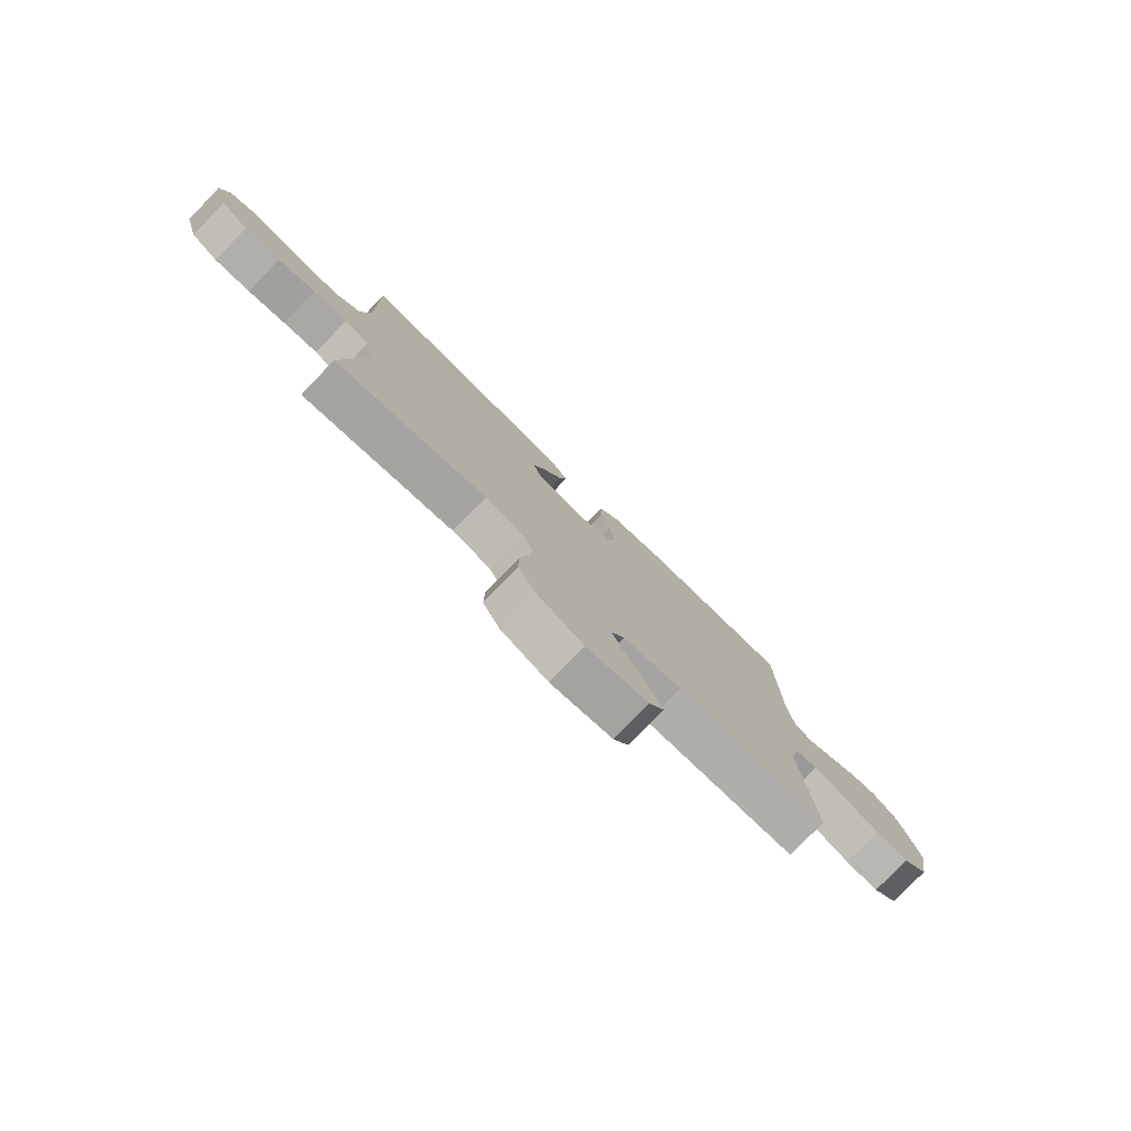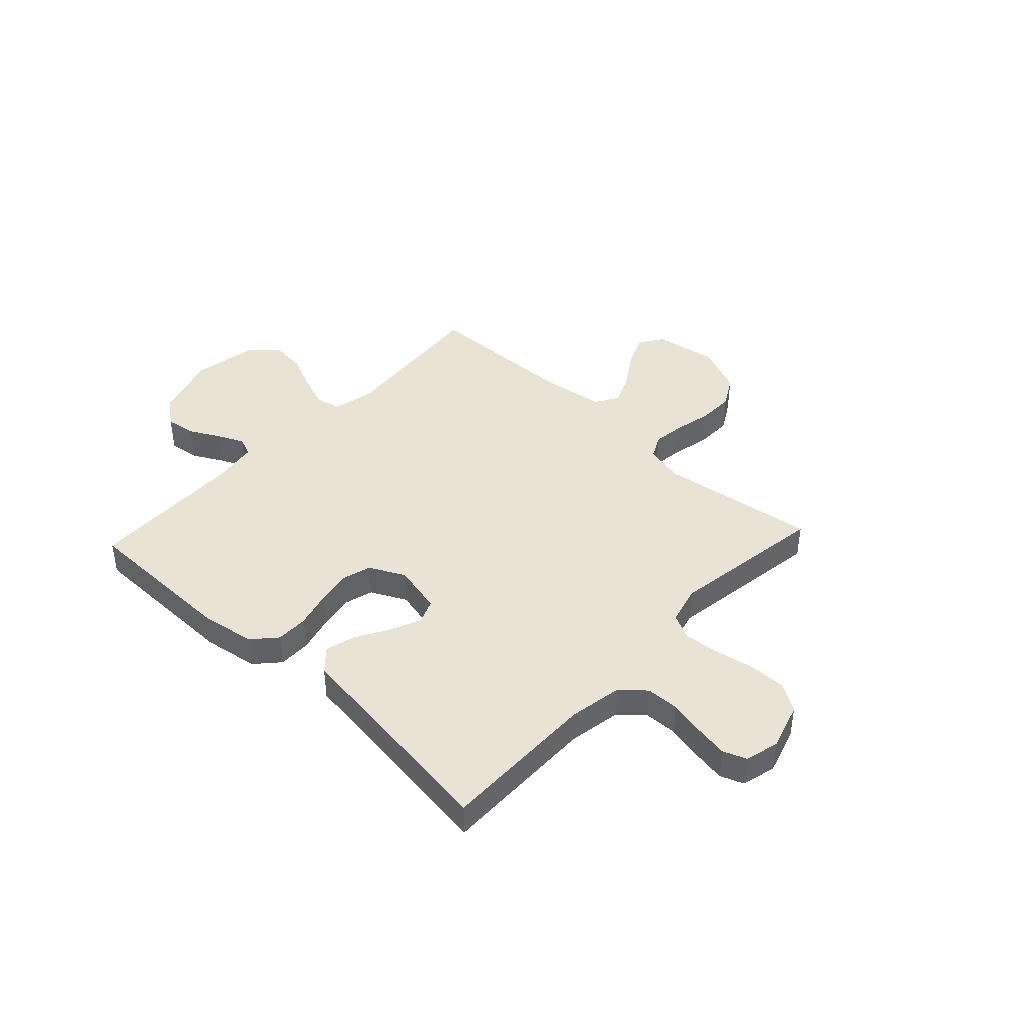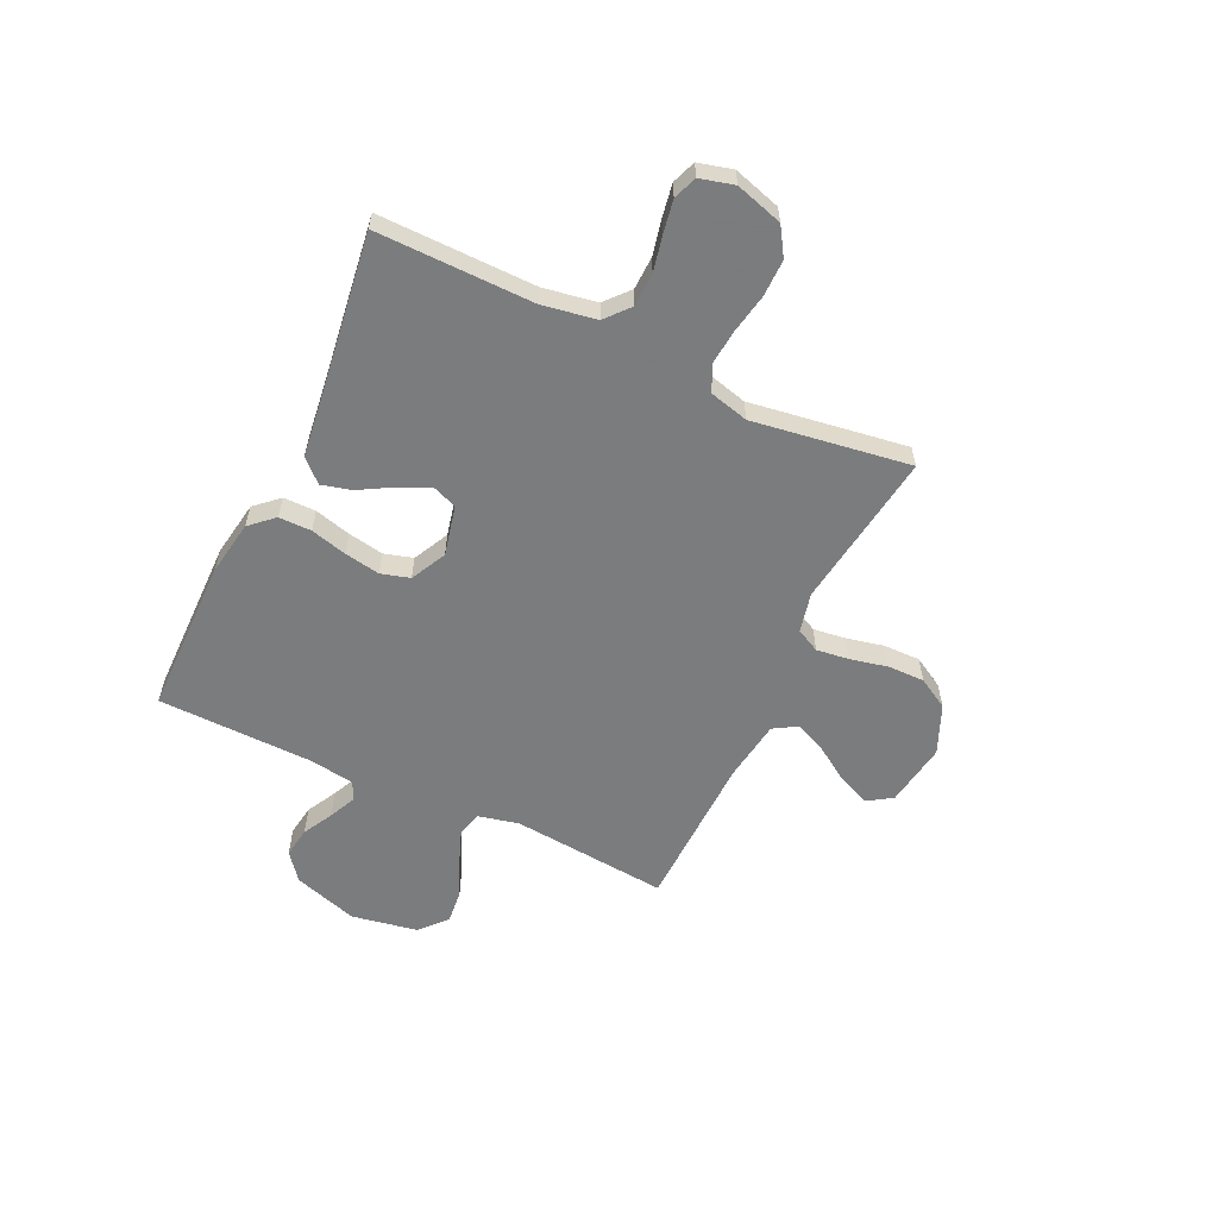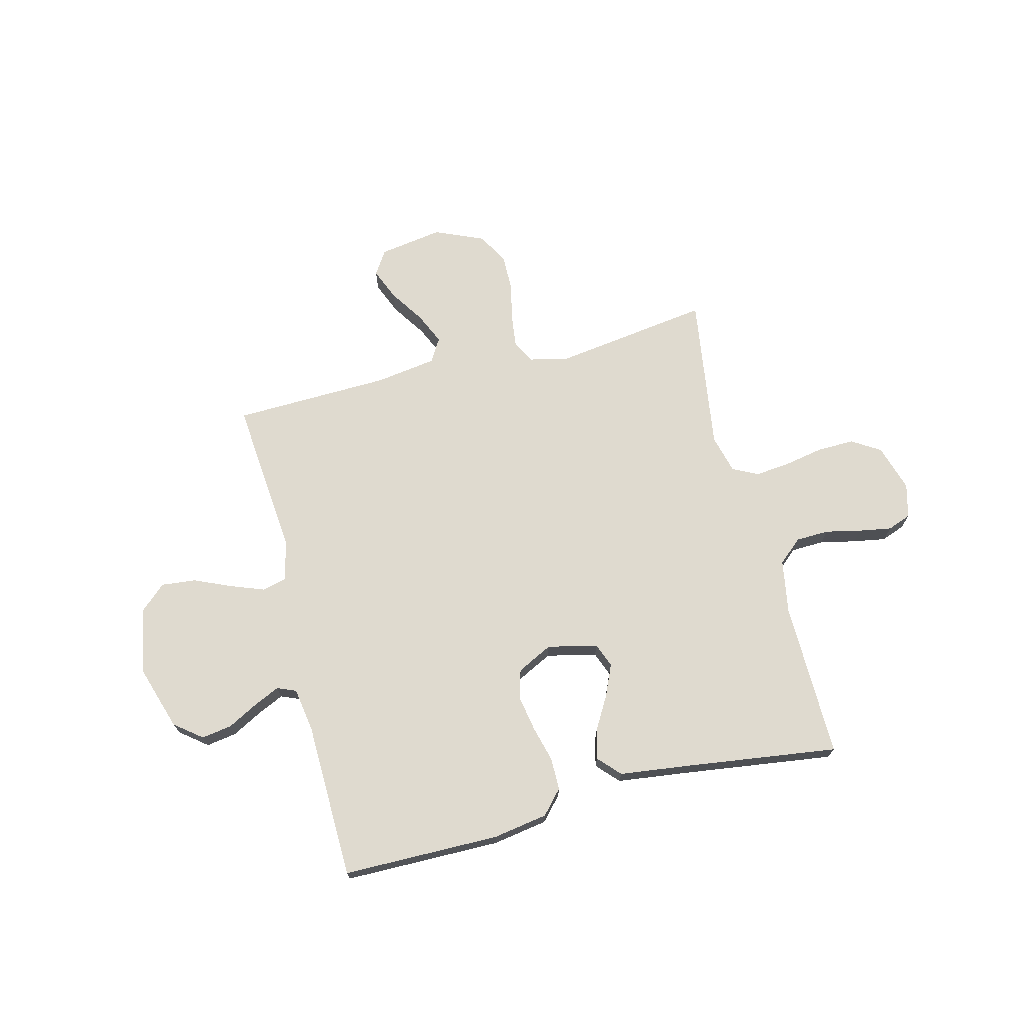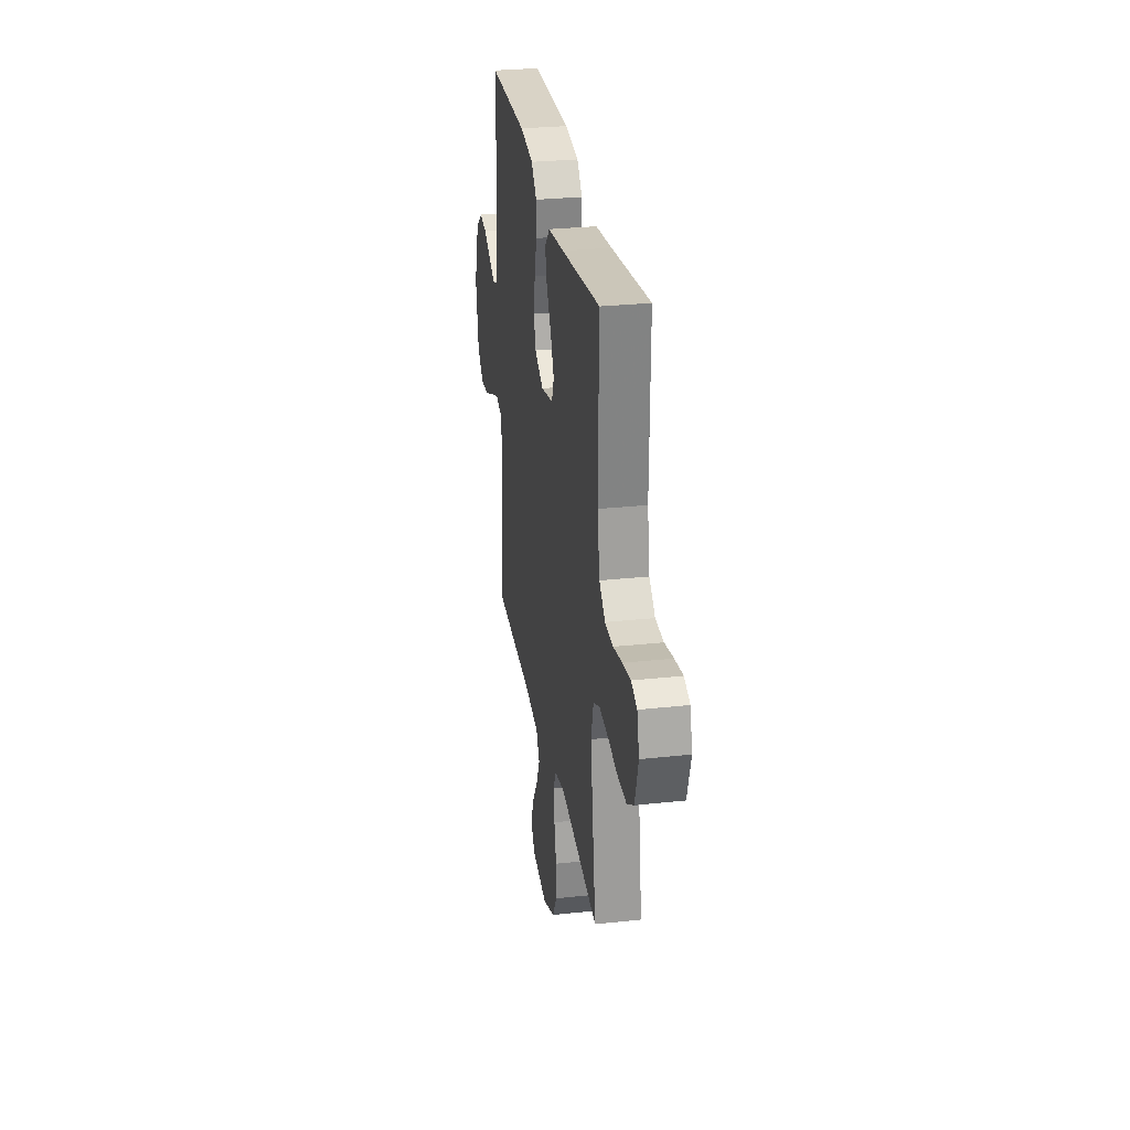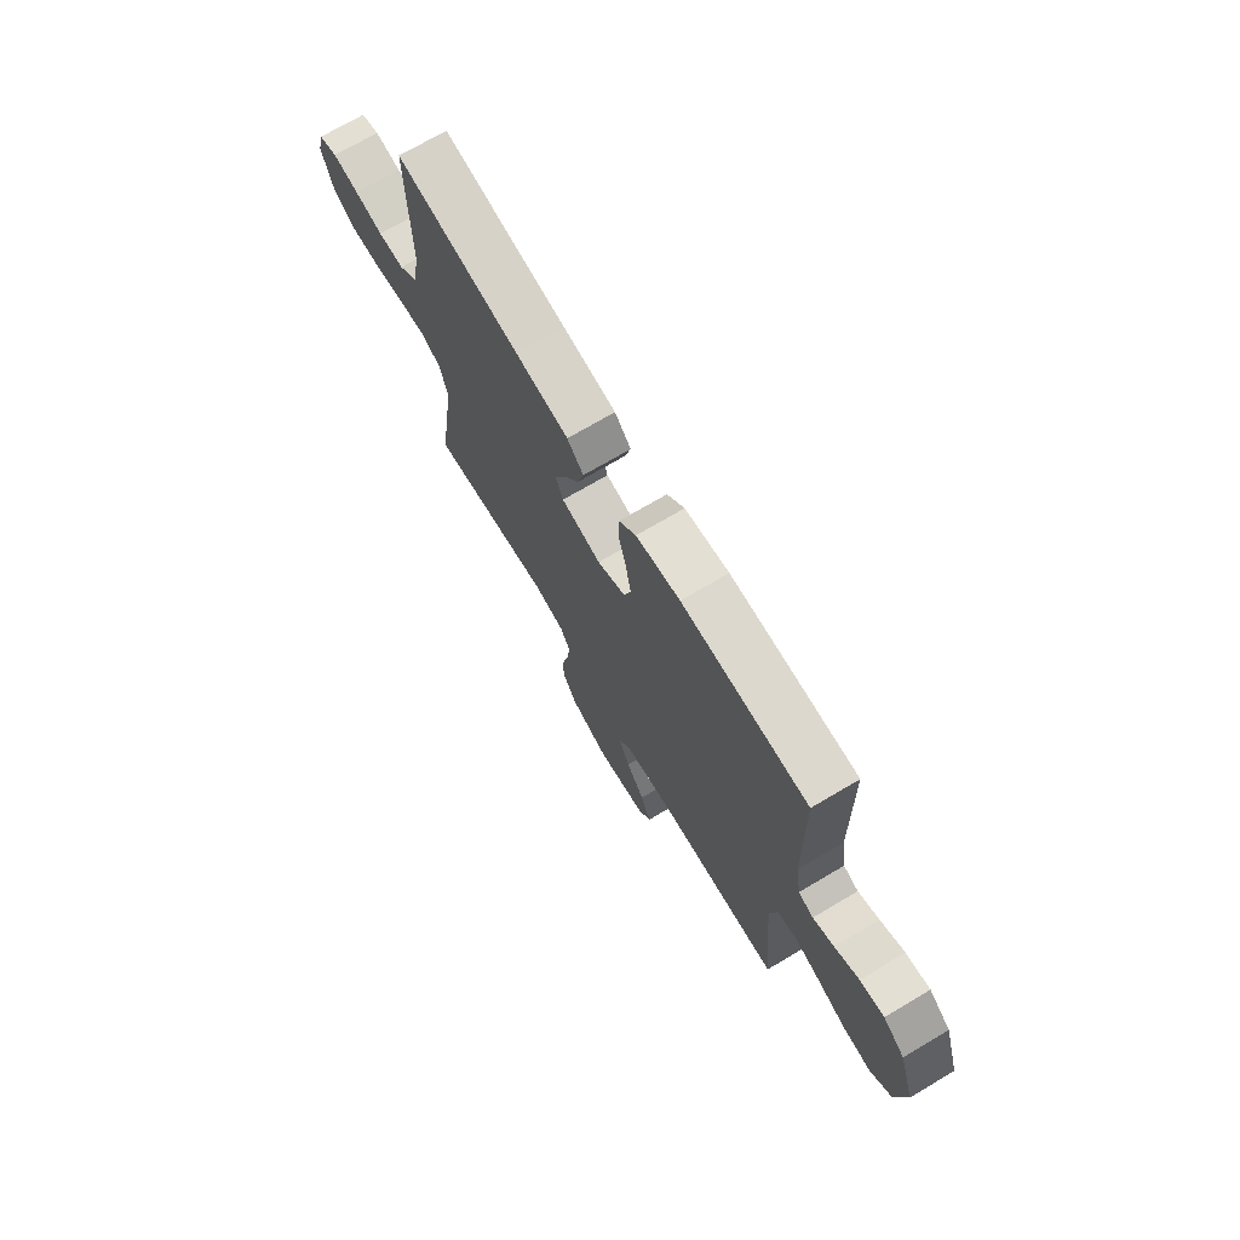
<metadata>
{"format":"obj","ext":"obj","renderer":"f3d","projection":"perspective","resolution":1024,"background":"white","views":[{"elev":-78.6,"azim":136.0,"up":"+Z"},{"elev":42.3,"azim":43.0,"up":"+Y"},{"elev":-58.6,"azim":64.7,"up":"+Y"},{"elev":70.6,"azim":-14.3,"up":"+Y"},{"elev":28.9,"azim":80.8,"up":"+Z"},{"elev":71.9,"azim":-120.6,"up":"+Z"}]}
</metadata>
<code>
v -0.5 0.07 -0.5
v -0.473 0.07 -0.2
v -0.491 0.07 -0.122
v -0.538 0.07 -0.11
v -0.602 0.07 -0.134
v -0.673 0.07 -0.165
v -0.739 0.07 -0.172
v -0.789 0.07 -0.127
v -0.812 0.07 0
v -0.773 0.07 0.123
v -0.721 0.07 0.164
v -0.663 0.07 0.155
v -0.605 0.07 0.124
v -0.555 0.07 0.101
v -0.519 0.07 0.116
v -0.506 0.07 0.2
v -0.5 0.07 0.5
v -0.2 0.07 0.503
v -0.095 0.07 0.486
v -0.054 0.07 0.441
v -0.054 0.07 0.379
v -0.072 0.07 0.31
v -0.084 0.07 0.242
v -0.068 0.07 0.187
v 0 0.07 0.153
v 0.095 0.07 0.175
v 0.113 0.07 0.221
v 0.087 0.07 0.28
v 0.05 0.07 0.344
v 0.035 0.07 0.401
v 0.074 0.07 0.443
v 0.2 0.07 0.459
v 0.5 0.07 0.5
v 0.497 0.07 0.2
v 0.515 0.07 0.098
v 0.561 0.07 0.058
v 0.624 0.07 0.056
v 0.692 0.07 0.071
v 0.755 0.07 0.082
v 0.8 0.07 0.065
v 0.817 0.07 0
v 0.79 0.07 -0.09
v 0.736 0.07 -0.124
v 0.665 0.07 -0.123
v 0.591 0.07 -0.109
v 0.523 0.07 -0.102
v 0.474 0.07 -0.126
v 0.455 0.07 -0.2
v 0.5 0.07 -0.5
v 0.2 0.07 -0.458
v 0.125 0.07 -0.475
v 0.102 0.07 -0.52
v 0.11 0.07 -0.582
v 0.126 0.07 -0.654
v 0.127 0.07 -0.724
v 0.093 0.07 -0.783
v 0 0.07 -0.823
v -0.122 0.07 -0.804
v -0.152 0.07 -0.758
v -0.127 0.07 -0.697
v -0.083 0.07 -0.63
v -0.056 0.07 -0.57
v -0.083 0.07 -0.525
v -0.2 0.07 -0.508
v -0.5 0 -0.5
v -0.473 0 -0.2
v -0.491 0 -0.122
v -0.538 0 -0.11
v -0.602 0 -0.134
v -0.673 0 -0.165
v -0.739 0 -0.172
v -0.789 0 -0.127
v -0.812 0 0
v -0.773 0 0.123
v -0.721 0 0.164
v -0.663 0 0.155
v -0.605 0 0.124
v -0.555 0 0.101
v -0.519 0 0.116
v -0.506 0 0.2
v -0.5 0 0.5
v -0.2 0 0.503
v -0.095 0 0.486
v -0.054 0 0.441
v -0.054 0 0.379
v -0.072 0 0.31
v -0.084 0 0.242
v -0.068 0 0.187
v 0 0 0.153
v 0.095 0 0.175
v 0.113 0 0.221
v 0.087 0 0.28
v 0.05 0 0.344
v 0.035 0 0.401
v 0.074 0 0.443
v 0.2 0 0.459
v 0.5 0 0.5
v 0.497 0 0.2
v 0.515 0 0.098
v 0.561 0 0.058
v 0.624 0 0.056
v 0.692 0 0.071
v 0.755 0 0.082
v 0.8 0 0.065
v 0.817 0 0
v 0.79 0 -0.09
v 0.736 0 -0.124
v 0.665 0 -0.123
v 0.591 0 -0.109
v 0.523 0 -0.102
v 0.474 0 -0.126
v 0.455 0 -0.2
v 0.5 0 -0.5
v 0.2 0 -0.458
v 0.125 0 -0.475
v 0.102 0 -0.52
v 0.11 0 -0.582
v 0.126 0 -0.654
v 0.127 0 -0.724
v 0.093 0 -0.783
v 0 0 -0.823
v -0.122 0 -0.804
v -0.152 0 -0.758
v -0.127 0 -0.697
v -0.083 0 -0.63
v -0.056 0 -0.57
v -0.083 0 -0.525
v -0.2 0 -0.508
f 59 60 61
f 58 59 61
f 57 58 61
f 56 57 61
f 55 56 61
f 54 55 61
f 53 54 61
f 52 53 61 62
f 51 52 62 63
f 48 49 50
f 47 48 50 51
f 43 44 45
f 42 43 45
f 41 42 45
f 40 41 45
f 39 40 45
f 38 39 45
f 37 38 45
f 36 37 45 46
f 35 36 46 47
f 32 33 34
f 34 35 47
f 32 34 47
f 31 32 47
f 30 31 47
f 29 30 47
f 28 29 47
f 20 21 22
f 19 20 22
f 18 19 22
f 17 18 22
f 16 17 22
f 15 16 22 23
f 14 15 23 24
f 11 12 13
f 10 11 13
f 9 10 13
f 8 9 13
f 7 8 13
f 6 7 13
f 5 6 13
f 4 5 13 14
f 14 24 25
f 4 14 25
f 3 4 25
f 64 1 2
f 3 25 26
f 2 3 26
f 64 2 26
f 63 64 26
f 51 63 26 27
f 47 51 27
f 27 28 47
f 125 124 123
f 125 123 122
f 125 122 121
f 125 121 120
f 125 120 119
f 125 119 118
f 125 118 117
f 126 125 117 116
f 127 126 116 115
f 114 113 112
f 115 114 112 111
f 109 108 107
f 109 107 106
f 109 106 105
f 109 105 104
f 109 104 103
f 109 103 102
f 109 102 101
f 110 109 101 100
f 111 110 100 99
f 98 97 96
f 111 99 98
f 111 98 96
f 111 96 95
f 111 95 94
f 111 94 93
f 111 93 92
f 86 85 84
f 86 84 83
f 86 83 82
f 86 82 81
f 86 81 80
f 87 86 80 79
f 88 87 79 78
f 77 76 75
f 77 75 74
f 77 74 73
f 77 73 72
f 77 72 71
f 77 71 70
f 77 70 69
f 78 77 69 68
f 89 88 78
f 89 78 68
f 89 68 67
f 66 65 128
f 90 89 67
f 90 67 66
f 90 66 128
f 90 128 127
f 91 90 127 115
f 91 115 111
f 111 92 91
f 1 65 66 2
f 2 66 67 3
f 3 67 68 4
f 4 68 69 5
f 5 69 70 6
f 6 70 71 7
f 7 71 72 8
f 8 72 73 9
f 9 73 74 10
f 10 74 75 11
f 11 75 76 12
f 12 76 77 13
f 13 77 78 14
f 14 78 79 15
f 15 79 80 16
f 16 80 81 17
f 17 81 82 18
f 18 82 83 19
f 19 83 84 20
f 20 84 85 21
f 21 85 86 22
f 22 86 87 23
f 23 87 88 24
f 24 88 89 25
f 25 89 90 26
f 26 90 91 27
f 27 91 92 28
f 28 92 93 29
f 29 93 94 30
f 30 94 95 31
f 31 95 96 32
f 32 96 97 33
f 33 97 98 34
f 34 98 99 35
f 35 99 100 36
f 36 100 101 37
f 37 101 102 38
f 38 102 103 39
f 39 103 104 40
f 40 104 105 41
f 41 105 106 42
f 42 106 107 43
f 43 107 108 44
f 44 108 109 45
f 45 109 110 46
f 46 110 111 47
f 47 111 112 48
f 48 112 113 49
f 49 113 114 50
f 50 114 115 51
f 51 115 116 52
f 52 116 117 53
f 53 117 118 54
f 54 118 119 55
f 55 119 120 56
f 56 120 121 57
f 57 121 122 58
f 58 122 123 59
f 59 123 124 60
f 60 124 125 61
f 61 125 126 62
f 62 126 127 63
f 63 127 128 64
f 64 128 65 1

</code>
